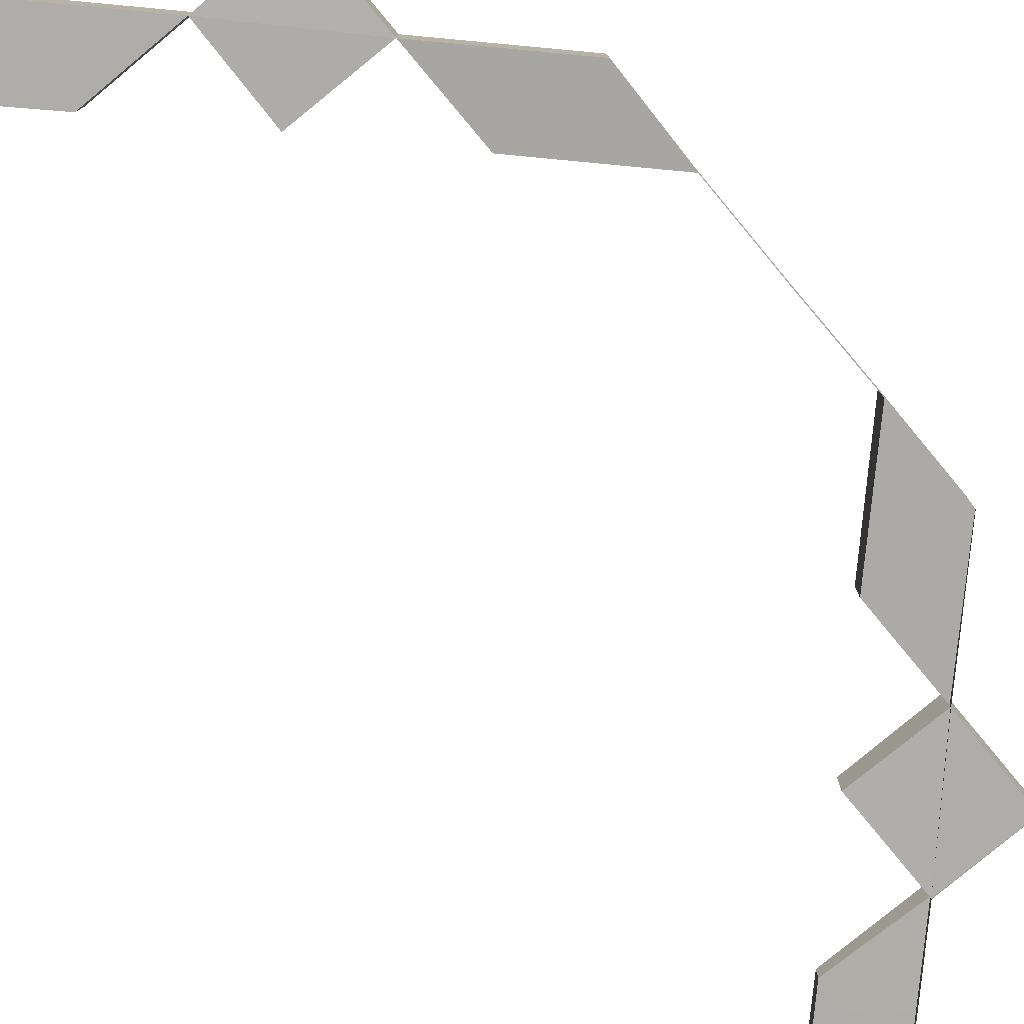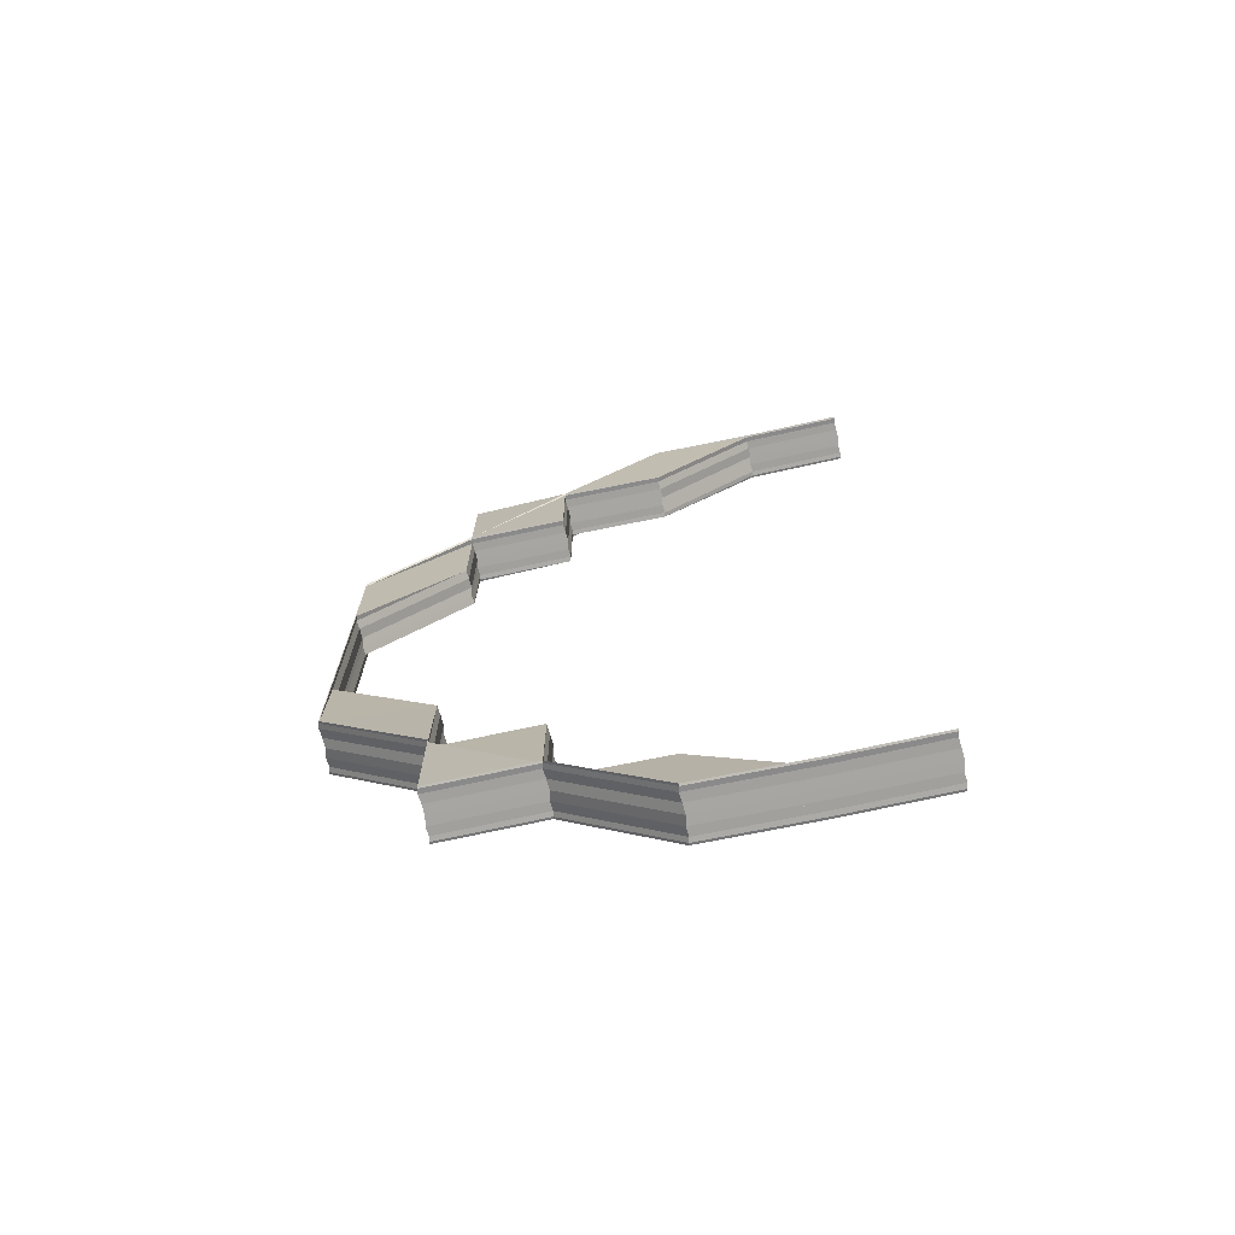
<metadata>
{"format":"obj","ext":"obj","renderer":"f3d","projection":"perspective","resolution":1024,"background":"white","views":[{"elev":-78.2,"azim":-140.2,"up":"+Z"},{"elev":-72.7,"azim":11.9,"up":"+Y"}]}
</metadata>
<code>
o 11756
v 2180 1891 8.199
v 2180 1891 8.199
v 2180 1891 8.198
v 2180 1891 8.199
v 2180 1891 8.197
v 2180 1891 8.197
v 2180 1891 8.196
v 2180 1891 8.196
v 2180 1891 8.196
v 2180 1891 8.196
v 2180 1891 8.196
v 2180 1891 8.198
v 2180 1891 8.198
v 2180 1891 8.199
v 2180 1891 8.199
v 2180 1891 8.2
v 2180 1891 8.2
v 2180 1891 8.201
v 2180 1891 8.201
v 2180 1891 8.201
v 2180 1891 8.201
v 2180 1891 8.201
v 2180 1891 8.198
v 2180 1891 8.198
v 2180 1891 8.197
v 2180 1891 8.199
v 2180 1891 8.196
v 2180 1891 8.196
v 2180 1891 8.196
v 2180 1891 8.196
v 2180 1891 8.196
v 2180 1891 8.197
v 2180 1891 8.197
v 2180 1891 8.199
v 2180 1891 8.199
v 2180 1891 8.199
v 2180 1891 8.199
v 2180 1891 8.2
v 2180 1891 8.2
v 2180 1891 8.2
v 2180 1891 8.201
v 2180 1891 8.201
v 2180 1891 8.201
v 2180 1891 8.201
v 2180 1891 8.201
v 2180 1891 8.199
v 2180 1891 8.199
v 2180 1891 8.198
v 2180 1891 8.198
v 2180 1891 8.198
v 2180 1891 8.198
v 2180 1891 8.197
v 2180 1891 8.196
v 2180 1891 8.196
v 2180 1891 8.196
v 2180 1891 8.196
v 2180 1891 8.196
v 2180 1891 8.197
v 2180 1891 8.197
v 2180 1891 8.197
v 2180 1891 8.198
v 2180 1891 8.197
v 2180 1891 8.198
v 2180 1891 8.197
v 2180 1891 8.196
v 2180 1891 8.197
v 2180 1891 8.196
v 2180 1891 8.196
v 2180 1891 8.196
v 2180 1891 8.196
v 2180 1891 8.196
v 2180 1891 8.196
v 2180 1891 8.196
v 2180 1891 8.196
v 2180 1891 8.196
v 2180 1891 8.197
v 2180 1891 8.198
v 2180 1891 8.197
v 2180 1891 8.198
v 2180 1891 8.199
v 2180 1891 8.199
v 2180 1891 8.199
v 2180 1891 8.199
v 2180 1891 8.199
v 2180 1891 8.2
v 2180 1891 8.199
v 2180 1891 8.2
v 2180 1891 8.199
v 2180 1891 8.201
v 2180 1891 8.2
v 2180 1891 8.199
v 2180 1891 8.2
v 2180 1891 8.201
v 2180 1891 8.201
v 2180 1891 8.201
v 2180 1891 8.201
v 2180 1891 8.2
v 2180 1891 8.2
v 2180 1891 8.2
v 2180 1891 8.201
v 2180 1891 8.201
v 2180 1891 8.201
v 2180 1891 8.201
v 2180 1891 8.201
v 2180 1891 8.199
v 2180 1891 8.2
v 2180 1891 8.199
v 2180 1891 8.2
v 2180 1891 8.201
v 2180 1891 8.201
v 2180 1891 8.201
v 2180 1891 8.201
v 2180 1891 8.201
v 2180 1891 8.2
v 2180 1891 8.199
v 2180 1891 8.199
v 2180 1891 8.199
v 2180 1891 8.198
v 2180 1891 8.199
v 2180 1891 8.198
v 2180 1891 8.199
v 2180 1891 8.198
v 2180 1891 8.197
v 2180 1891 8.2
v 2180 1891 8.199
v 2180 1891 8.199
v 2180 1891 8.198
v 2180 1891 8.197
v 2180 1891 8.197
v 2180 1891 8.196
v 2180 1891 8.196
v 2180 1891 8.196
v 2180 1891 8.196
v 2180 1891 8.197
v 2180 1891 8.198
v 2180 1891 8.199
v 2180 1891 8.199
v 2180 1891 8.2
v 2180 1891 8.2
v 2180 1891 8.201
v 2180 1891 8.201
v 2180 1891 8.201
v 2180 1891 8.201
v 2180 1891 8.201
v 2180 1891 8.201
v 2180 1891 8.2
v 2180 1891 8.201
v 2180 1891 8.201
v 2180 1891 8.2
v 2180 1891 8.2
v 2180 1891 8.2
v 2180 1891 8.199
v 2180 1891 8.199
v 2180 1891 8.2
v 2180 1891 8.201
v 2180 1891 8.199
v 2180 1891 8.199
v 2180 1891 8.199
v 2180 1891 8.2
v 2180 1891 8.2
v 2180 1891 8.199
v 2180 1891 8.199
v 2180 1891 8.199
v 2180 1891 8.198
v 2180 1891 8.198
v 2180 1891 8.198
v 2180 1891 8.198
v 2180 1891 8.197
v 2180 1891 8.197
v 2180 1891 8.197
v 2180 1891 8.197
v 2180 1891 8.196
v 2180 1891 8.196
v 2180 1891 8.196
v 2180 1891 8.196
v 2180 1891 8.196
v 2180 1891 8.196
v 2180 1891 8.196
v 2180 1891 8.196
v 2180 1891 8.197
v 2180 1891 8.196
v 2180 1891 8.196
v 2180 1891 8.196
v 2180 1891 8.196
v 2180 1891 8.196
v 2180 1891 8.196
v 2180 1891 8.196
v 2180 1891 8.196
v 2180 1891 8.196
v 2180 1891 8.197
v 2180 1891 8.196
v 2180 1891 8.197
v 2180 1891 8.196
v 2180 1891 8.196
v 2180 1891 8.197
v 2180 1891 8.196
v 2180 1891 8.196
v 2180 1891 8.196
v 2180 1891 8.196
v 2180 1891 8.196
v 2180 1891 8.196
v 2180 1891 8.197
v 2180 1891 8.197
v 2180 1891 8.196
v 2180 1891 8.197
v 2180 1891 8.198
v 2180 1891 8.196
v 2180 1891 8.196
v 2180 1891 8.197
v 2180 1891 8.196
v 2180 1891 8.196
v 2180 1891 8.197
v 2180 1891 8.197
v 2180 1891 8.198
v 2180 1891 8.198
v 2180 1891 8.199
v 2180 1891 8.199
v 2180 1891 8.199
v 2180 1891 8.199
v 2180 1891 8.199
v 2180 1891 8.2
v 2180 1891 8.2
v 2180 1891 8.2
v 2180 1891 8.201
v 2180 1891 8.201
v 2180 1891 8.201
v 2180 1891 8.201
v 2180 1891 8.201
v 2180 1891 8.201
v 2180 1891 8.201
v 2180 1891 8.201
v 2180 1891 8.2
v 2180 1891 8.2
v 2180 1891 8.2
v 2180 1891 8.201
v 2180 1891 8.201
v 2180 1891 8.197
v 2180 1891 8.197
v 2180 1891 8.196
v 2180 1891 8.196
v 2180 1891 8.196
v 2180 1891 8.196
v 2180 1891 8.196
v 2180 1891 8.201
v 2180 1891 8.201
v 2180 1891 8.201
v 2180 1891 8.201
v 2180 1891 8.2
v 2180 1891 8.201
v 2180 1891 8.201
v 2180 1891 8.201
v 2180 1891 8.201
v 2180 1891 8.201
v 2180 1891 8.201
v 2180 1891 8.2
v 2180 1891 8.201
v 2180 1891 8.201
v 2180 1891 8.2
v 2180 1891 8.201
v 2180 1891 8.2
v 2180 1891 8.201
v 2180 1891 8.2
v 2180 1891 8.2
v 2180 1891 8.199
v 2180 1891 8.201
v 2180 1891 8.201
v 2180 1891 8.201
v 2180 1891 8.201
v 2180 1891 8.2
v 2180 1891 8.201
v 2180 1891 8.2
v 2180 1891 8.199
v 2180 1891 8.201
v 2180 1891 8.201
v 2180 1891 8.201
v 2180 1891 8.201
v 2180 1891 8.201
v 2180 1891 8.199
v 2180 1891 8.199
v 2180 1891 8.199
v 2180 1891 8.199
v 2180 1891 8.198
v 2180 1891 8.198
v 2180 1891 8.198
v 2180 1891 8.197
v 2180 1891 8.197
v 2180 1891 8.196
v 2180 1891 8.196
v 2180 1891 8.196
v 2180 1891 8.196
v 2180 1891 8.196
v 2180 1891 8.199
v 2180 1891 8.199
v 2180 1891 8.198
v 2180 1891 8.198
v 2180 1891 8.197
v 2180 1891 8.199
v 2180 1891 8.199
v 2180 1891 8.2
v 2180 1891 8.199
v 2180 1891 8.2
v 2180 1891 8.199
v 2180 1891 8.198
v 2180 1891 8.197
v 2180 1891 8.196
v 2180 1891 8.196
v 2180 1891 8.196
v 2180 1891 8.197
v 2180 1891 8.198
v 2180 1891 8.197
v 2180 1891 8.196
v 2180 1891 8.198
v 2180 1891 8.197
v 2180 1891 8.198
v 2180 1891 8.198
v 2180 1891 8.197
v 2180 1891 8.197
v 2180 1891 8.199
v 2180 1891 8.199
v 2180 1891 8.199
v 2180 1891 8.199
v 2180 1891 8.199
v 2180 1891 8.199
v 2180 1891 8.199
v 2180 1891 8.199
v 2180 1891 8.2
v 2180 1891 8.2
v 2180 1891 8.199
v 2180 1891 8.2
v 2180 1891 8.2
v 2180 1891 8.201
v 2180 1891 8.201
v 2180 1891 8.201
v 2180 1891 8.201
v 2180 1891 8.201
v 2180 1891 8.201
v 2180 1891 8.201
v 2180 1891 8.201
v 2180 1891 8.201
v 2180 1891 8.201
v 2180 1891 8.201
v 2180 1891 8.196
v 2180 1891 8.196
v 2180 1891 8.196
v 2180 1891 8.196
v 2180 1891 8.196
v 2180 1891 8.199
v 2180 1891 8.199
v 2180 1891 8.198
v 2180 1891 8.199
v 2180 1891 8.197
v 2180 1891 8.197
v 2180 1891 8.196
v 2180 1891 8.196
v 2180 1891 8.196
v 2180 1891 8.196
v 2180 1891 8.196
v 2180 1891 8.198
v 2180 1891 8.198
v 2180 1891 8.199
v 2180 1891 8.199
v 2180 1891 8.2
v 2180 1891 8.2
v 2180 1891 8.201
v 2180 1891 8.201
v 2180 1891 8.201
v 2180 1891 8.201
v 2180 1891 8.201
v 2180 1891 8.198
v 2180 1891 8.198
v 2180 1891 8.197
v 2180 1891 8.199
v 2180 1891 8.196
v 2180 1891 8.196
v 2180 1891 8.196
v 2180 1891 8.196
v 2180 1891 8.196
v 2180 1891 8.197
v 2180 1891 8.197
v 2180 1891 8.199
v 2180 1891 8.199
v 2180 1891 8.199
v 2180 1891 8.199
v 2180 1891 8.2
v 2180 1891 8.2
v 2180 1891 8.2
v 2180 1891 8.201
v 2180 1891 8.201
v 2180 1891 8.201
v 2180 1891 8.201
v 2180 1891 8.201
v 2180 1891 8.199
v 2180 1891 8.199
v 2180 1891 8.198
v 2180 1891 8.197
v 2180 1891 8.197
v 2180 1891 8.198
v 2180 1891 8.198
v 2180 1891 8.197
v 2180 1891 8.198
v 2180 1891 8.197
v 2180 1891 8.197
v 2180 1891 8.199
v 2180 1891 8.196
v 2180 1891 8.197
v 2180 1891 8.198
v 2180 1891 8.197
v 2180 1891 8.196
v 2180 1891 8.196
v 2180 1891 8.199
v 2180 1891 8.198
v 2180 1891 8.198
v 2180 1891 8.199
v 2180 1891 8.199
v 2180 1891 8.2
v 2180 1891 8.199
v 2180 1891 8.199
v 2180 1891 8.201
v 2180 1891 8.2
v 2180 1891 8.2
v 2180 1891 8.201
v 2180 1891 8.201
v 2180 1891 8.201
v 2180 1891 8.201
v 2180 1891 8.201
v 2180 1891 8.201
v 2180 1891 8.201
v 2180 1891 8.201
v 2180 1891 8.201
v 2180 1891 8.201
v 2180 1891 8.201
v 2180 1891 8.2
v 2180 1891 8.201
v 2180 1891 8.2
v 2180 1891 8.2
v 2180 1891 8.199
v 2180 1891 8.199
v 2180 1891 8.201
v 2180 1891 8.2
v 2180 1891 8.199
v 2180 1891 8.199
v 2180 1891 8.199
v 2180 1891 8.199
v 2180 1891 8.199
v 2180 1891 8.199
v 2180 1891 8.198
v 2180 1891 8.198
v 2180 1891 8.198
v 2180 1891 8.198
v 2180 1891 8.197
v 2180 1891 8.197
v 2180 1891 8.197
v 2180 1891 8.197
v 2180 1891 8.196
v 2180 1891 8.196
v 2180 1891 8.196
v 2180 1891 8.196
v 2180 1891 8.196
v 2180 1891 8.196
v 2180 1891 8.196
v 2180 1891 8.196
v 2180 1891 8.196
v 2180 1891 8.196
v 2180 1891 8.196
v 2180 1891 8.196
v 2180 1891 8.197
v 2180 1891 8.196
v 2180 1891 8.196
v 2180 1891 8.196
v 2180 1891 8.196
v 2180 1891 8.196
v 2180 1891 8.196
v 2180 1891 8.196
v 2180 1891 8.196
v 2180 1891 8.196
v 2180 1891 8.197
v 2180 1891 8.197
v 2180 1891 8.198
v 2180 1891 8.197
v 2180 1891 8.196
v 2180 1891 8.198
v 2180 1891 8.199
v 2180 1891 8.198
v 2180 1891 8.199
v 2180 1891 8.199
v 2180 1891 8.199
v 2180 1891 8.199
v 2180 1891 8.2
v 2180 1891 8.199
v 2180 1891 8.2
v 2180 1891 8.201
v 2180 1891 8.2
v 2180 1891 8.201
v 2180 1891 8.201
v 2180 1891 8.201
v 2180 1891 8.201
v 2180 1891 8.201
v 2180 1891 8.201
v 2180 1891 8.201
v 2180 1891 8.201
v 2180 1891 8.201
v 2180 1891 8.201
v 2180 1891 8.201
v 2180 1891 8.2
v 2180 1891 8.201
v 2180 1891 8.201
v 2180 1891 8.201
v 2180 1891 8.201
v 2180 1891 8.2
v 2180 1891 8.201
v 2180 1891 8.2
v 2180 1891 8.199
v 2180 1891 8.2
v 2180 1891 8.201
v 2180 1891 8.2
v 2180 1891 8.199
v 2180 1891 8.199
v 2180 1891 8.199
v 2180 1891 8.199
v 2180 1891 8.199
v 2180 1891 8.199
v 2180 1891 8.199
v 2180 1891 8.198
v 2180 1891 8.198
v 2180 1891 8.198
v 2180 1891 8.198
v 2180 1891 8.197
v 2180 1891 8.197
v 2180 1891 8.197
v 2180 1891 8.196
v 2180 1891 8.196
v 2180 1891 8.196
v 2180 1891 8.196
v 2180 1891 8.196
v 2180 1891 8.196
v 2180 1891 8.196
v 2180 1891 8.196
v 2180 1891 8.196
v 2180 1891 8.197
v 2180 1891 8.198
v 2180 1891 8.196
v 2180 1891 8.196
v 2180 1891 8.196
v 2180 1891 8.196
v 2180 1891 8.196
v 2180 1891 8.196
v 2180 1891 8.197
v 2180 1891 8.197
v 2180 1891 8.198
v 2180 1891 8.198
v 2180 1891 8.198
v 2180 1891 8.199
v 2180 1891 8.199
v 2180 1891 8.199
v 2180 1891 8.199
v 2180 1891 8.199
v 2180 1891 8.2
v 2180 1891 8.2
v 2180 1891 8.201
v 2180 1891 8.201
v 2180 1891 8.201
v 2180 1891 8.201
v 2180 1891 8.201
v 2180 1891 8.197
v 2180 1891 8.197
v 2180 1891 8.196
v 2180 1891 8.196
v 2180 1891 8.196
v 2180 1891 8.196
v 2180 1891 8.196
v 2180 1891 8.196
v 2180 1891 8.196
v 2180 1891 8.196
v 2180 1891 8.197
v 2180 1891 8.196
v 2180 1891 8.196
v 2180 1891 8.196
v 2180 1891 8.196
v 2180 1891 8.196
v 2180 1891 8.197
v 2180 1891 8.196
v 2180 1891 8.196
v 2180 1891 8.196
v 2180 1891 8.197
v 2180 1891 8.196
v 2180 1891 8.197
v 2180 1891 8.198
v 2180 1891 8.199
v 2180 1891 8.199
v 2180 1891 8.199
v 2180 1891 8.199
v 2180 1891 8.199
v 2180 1891 8.199
v 2180 1891 8.2
v 2180 1891 8.199
v 2180 1891 8.2
v 2180 1891 8.2
v 2180 1891 8.199
v 2180 1891 8.2
v 2180 1891 8.2
v 2180 1891 8.201
v 2180 1891 8.201
v 2180 1891 8.201
v 2180 1891 8.201
v 2180 1891 8.201
v 2180 1891 8.201
v 2180 1891 8.201
v 2180 1891 8.201
v 2180 1891 8.201
v 2180 1891 8.201
v 2180 1891 8.201
v 2180 1891 8.2
v 2180 1891 8.201
v 2180 1891 8.2
v 2180 1891 8.2
v 2180 1891 8.201
v 2180 1891 8.2
v 2180 1891 8.201
v 2180 1891 8.201
v 2180 1891 8.2
v 2180 1891 8.201
v 2180 1891 8.201
v 2180 1891 8.201
v 2180 1891 8.201
v 2180 1891 8.201
v 2180 1891 8.201
v 2180 1891 8.201
v 2180 1891 8.201
v 2180 1891 8.196
v 2180 1891 8.196
v 2180 1891 8.196
v 2180 1891 8.196
v 2180 1891 8.196
v 2180 1891 8.199
v 2180 1891 8.199
v 2180 1891 8.201
v 2180 1891 8.201
v 2180 1891 8.201
v 2180 1891 8.201
v 2180 1891 8.201
v 2180 1891 8.2
v 2180 1891 8.201
v 2180 1891 8.201
v 2180 1891 8.2
v 2180 1891 8.2
v 2180 1891 8.199
v 2180 1891 8.199
v 2180 1891 8.199
v 2180 1891 8.199
v 2180 1891 8.199
v 2180 1891 8.198
v 2180 1891 8.198
v 2180 1891 8.197
v 2180 1891 8.197
v 2180 1891 8.197
v 2180 1891 8.196
v 2180 1891 8.196
v 2180 1891 8.196
v 2180 1891 8.196
v 2180 1891 8.196
f 1 2 3
f 1 2 4
f 5 6 3
f 5 6 7
f 8 9 7
f 9 10 11
f 6 10 11
f 6 12 13
f 2 12 13
f 2 14 15
f 16 14 15
f 17 16 4
f 17 16 18
f 19 20 18
f 16 21 22
f 20 21 22
f 23 24 25
f 23 24 26
f 27 28 25
f 27 28 29
f 28 30 31
f 28 32 33
f 24 32 33
f 24 34 35
f 36 34 35
f 37 36 26
f 37 36 38
f 36 39 40
f 41 39 40
f 42 41 38
f 42 41 43
f 41 44 45
f 46 47 48
f 49 50 46
f 48 51 52
f 53 54 52
f 53 54 55
f 54 56 57
f 54 58 59
f 60 58 61
f 62 63 61
f 60 64 65
f 64 66 63
f 67 68 65
f 64 69 70
f 68 69 70
f 71 72 62
f 71 72 73
f 72 74 75
f 72 66 76
f 77 66 76
f 78 77 79
f 51 76 59
f 80 77 51
f 77 80 81
f 80 82 83
f 84 82 85
f 86 85 87
f 88 83 87
f 89 90 85
f 91 90 92
f 89 93 94
f 95 89 96
f 95 89 97
f 98 99 88
f 98 99 100
f 101 102 100
f 102 103 104
f 99 103 104
f 46 81 88
f 88 105 46
f 99 106 105
f 106 107 105
f 108 106 109
f 110 111 109
f 106 112 113
f 111 112 113
f 114 105 115
f 81 116 115
f 81 117 116
f 118 81 119
f 118 120 81
f 105 47 119
f 105 121 47
f 107 80 47
f 47 117 51
f 47 51 122
f 51 120 123
f 124 125 121
f 125 126 117
f 126 127 120
f 127 128 129
f 128 130 131
f 130 132 133
f 134 135 120
f 135 136 117
f 136 137 121
f 137 138 139
f 140 124 139
f 141 140 142
f 141 143 144
f 144 145 146
f 143 147 148
f 142 148 149
f 147 150 151
f 149 151 152
f 152 153 149
f 149 154 155
f 150 156 157
f 152 157 158
f 156 159 154
f 160 159 155
f 161 156 153
f 158 162 152
f 156 161 163
f 158 163 164
f 165 161 162
f 164 166 158
f 161 165 167
f 164 167 168
f 168 169 164
f 170 165 166
f 165 170 171
f 168 171 172
f 172 173 174
f 170 175 173
f 175 176 177
f 178 134 168
f 178 179 180
f 181 176 182
f 183 179 182
f 184 132 182
f 183 185 186
f 185 187 188
f 189 187 190
f 191 192 190
f 193 194 191
f 189 170 195
f 189 196 197
f 196 198 192
f 194 198 199
f 196 200 201
f 202 198 199
f 203 199 188
f 204 202 205
f 206 202 203
f 204 207 208
f 204 207 209
f 207 210 211
f 207 212 213
f 214 212 213
f 215 214 209
f 215 214 216
f 214 217 218
f 219 217 218
f 220 219 216
f 220 219 221
f 219 222 223
f 224 222 223
f 225 224 221
f 225 224 226
f 224 227 228
f 229 230 231
f 229 230 232
f 230 233 234
f 230 235 236
f 237 238 239
f 240 241 239
f 238 242 243
f 241 242 243
f 244 245 246
f 247 245 155
f 248 249 155
f 244 249 250
f 251 252 250
f 251 253 254
f 251 253 255
f 253 256 257
f 255 258 259
f 260 261 259
f 262 263 261
f 264 263 258
f 265 266 261
f 267 265 268
f 269 266 270
f 269 271 272
f 269 271 273
f 274 275 273
f 275 276 277
f 271 276 277
f 271 278 279
f 280 278 279
f 281 280 272
f 281 280 282
f 280 283 284
f 285 283 284
f 286 285 282
f 286 285 287
f 288 289 287
f 285 290 291
f 289 290 291
f 292 293 294
f 294 295 296
f 297 298 292
f 146 299 297
f 300 298 301
f 302 293 300
f 303 295 302
f 195 304 303
f 296 304 305
f 305 306 307
f 308 309 295
f 308 310 309
f 203 310 311
f 312 203 304
f 313 203 186
f 312 314 203
f 315 312 313
f 316 317 315
f 318 312 295
f 318 319 312
f 320 318 315
f 315 309 320
f 309 314 321
f 309 321 293
f 202 206 309
f 322 206 312
f 206 322 321
f 320 321 323
f 321 319 324
f 321 324 298
f 322 264 324
f 264 322 318
f 323 324 255
f 323 325 320
f 325 318 293
f 255 326 323
f 327 264 325
f 325 328 318
f 324 328 329
f 324 329 299
f 326 325 298
f 326 330 325
f 331 326 299
f 332 327 326
f 253 332 326
f 333 332 334
f 332 335 336
f 337 338 339
f 338 340 341
f 342 343 344
f 343 345 346
f 347 348 349
f 347 348 350
f 351 352 349
f 351 352 353
f 354 355 353
f 355 356 357
f 352 356 357
f 352 358 359
f 348 358 359
f 348 360 361
f 362 360 361
f 363 362 350
f 363 362 364
f 365 366 364
f 362 367 368
f 366 367 368
f 369 370 371
f 369 370 372
f 373 374 371
f 373 374 375
f 374 376 377
f 374 378 379
f 370 378 379
f 370 380 381
f 382 380 381
f 383 382 372
f 383 382 384
f 382 385 386
f 387 385 386
f 388 387 384
f 388 387 389
f 387 390 391
f 392 393 394
f 395 396 394
f 394 397 392
f 394 398 399
f 393 398 400
f 401 397 400
f 401 402 397
f 393 403 398
f 404 405 402
f 406 407 402
f 407 408 409
f 410 406 411
f 405 412 411
f 413 410 403
f 412 414 403
f 415 413 416
f 414 417 416
f 418 415 419
f 417 420 419
f 420 421 422
f 423 418 424
f 423 425 426
f 427 425 428
f 424 429 428
f 430 431 428
f 432 431 429
f 424 433 434
f 434 435 424
f 436 432 435
f 432 436 437
f 438 432 439
f 434 439 440
f 440 441 434
f 440 437 442
f 443 436 441
f 442 444 440
f 436 443 445
f 442 445 446
f 447 443 444
f 446 448 442
f 443 447 449
f 446 449 450
f 451 447 448
f 450 452 446
f 447 451 453
f 454 451 452
f 450 453 455
f 455 456 450
f 457 454 458
f 457 459 460
f 461 462 460
f 463 464 462
f 458 465 466
f 467 404 455
f 467 468 469
f 455 470 471
f 472 468 471
f 451 473 470
f 474 473 471
f 472 475 476
f 466 477 478
f 479 477 480
f 478 481 482
f 483 481 479
f 482 484 485
f 486 484 483
f 485 487 488
f 489 487 486
f 488 490 491
f 492 490 489
f 493 494 492
f 495 438 493
f 495 496 497
f 497 498 499
f 500 501 499
f 502 503 501
f 504 503 498
f 496 505 506
f 505 507 506
f 508 506 494
f 507 504 509
f 506 510 509
f 506 509 490
f 497 506 511
f 511 509 512
f 511 513 497
f 513 514 494
f 513 515 514
f 509 515 516
f 509 516 487
f 512 517 511
f 517 513 490
f 517 518 513
f 512 516 519
f 520 517 487
f 519 520 512
f 520 521 517
f 516 518 522
f 516 522 484
f 523 520 484
f 519 522 524
f 524 523 519
f 523 525 520
f 522 521 526
f 522 526 481
f 524 526 476
f 476 527 524
f 527 523 481
f 527 528 523
f 526 525 529
f 476 529 530
f 526 529 477
f 531 527 477
f 531 532 527
f 529 528 533
f 530 533 534
f 533 532 535
f 529 533 465
f 533 536 537
f 538 464 536
f 539 538 533
f 538 539 527
f 540 539 529
f 539 540 523
f 541 538 542
f 541 543 544
f 543 545 546
f 547 545 546
f 548 547 544
f 548 547 549
f 547 550 551
f 552 550 551
f 553 552 549
f 553 552 554
f 552 555 556
f 557 555 556
f 558 557 554
f 558 557 559
f 560 561 559
f 557 562 563
f 561 562 563
f 398 564 565
f 398 411 564
f 564 402 566
f 399 564 567
f 568 569 567
f 569 570 571
f 564 572 571
f 573 570 574
f 573 575 576
f 575 577 578
f 579 580 574
f 575 581 580
f 582 583 579
f 583 581 572
f 584 581 572
f 585 584 586
f 587 584 564
f 584 587 397
f 588 587 398
f 587 588 589
f 397 411 589
f 397 589 590
f 392 589 591
f 591 592 392
f 592 393 590
f 593 588 393
f 592 416 393
f 594 593 592
f 588 593 595
f 595 416 596
f 595 596 597
f 589 403 595
f 589 595 598
f 591 595 599
f 600 592 598
f 599 600 591
f 600 419 592
f 601 600 597
f 602 594 600
f 603 602 600
f 604 603 599
f 604 603 605
f 603 606 607
f 608 602 609
f 602 610 611
f 599 612 613
f 593 614 612
f 615 616 613
f 617 614 616
f 618 619 616
f 620 619 621
f 622 618 623
f 624 625 626
f 625 627 628
f 629 630 631
f 630 632 633
f 634 540 526
f 540 634 520
f 635 634 522
f 634 635 517
f 504 635 516
f 635 504 513
f 636 637 638
f 636 639 640
f 636 639 641
f 639 642 643
f 639 644 645
f 646 644 645
f 647 646 641
f 647 646 648
f 646 649 650
f 651 649 650
f 652 651 648
f 652 651 653
f 651 654 655
f 656 654 655
f 657 656 653
f 657 656 658
f 656 659 660

</code>
